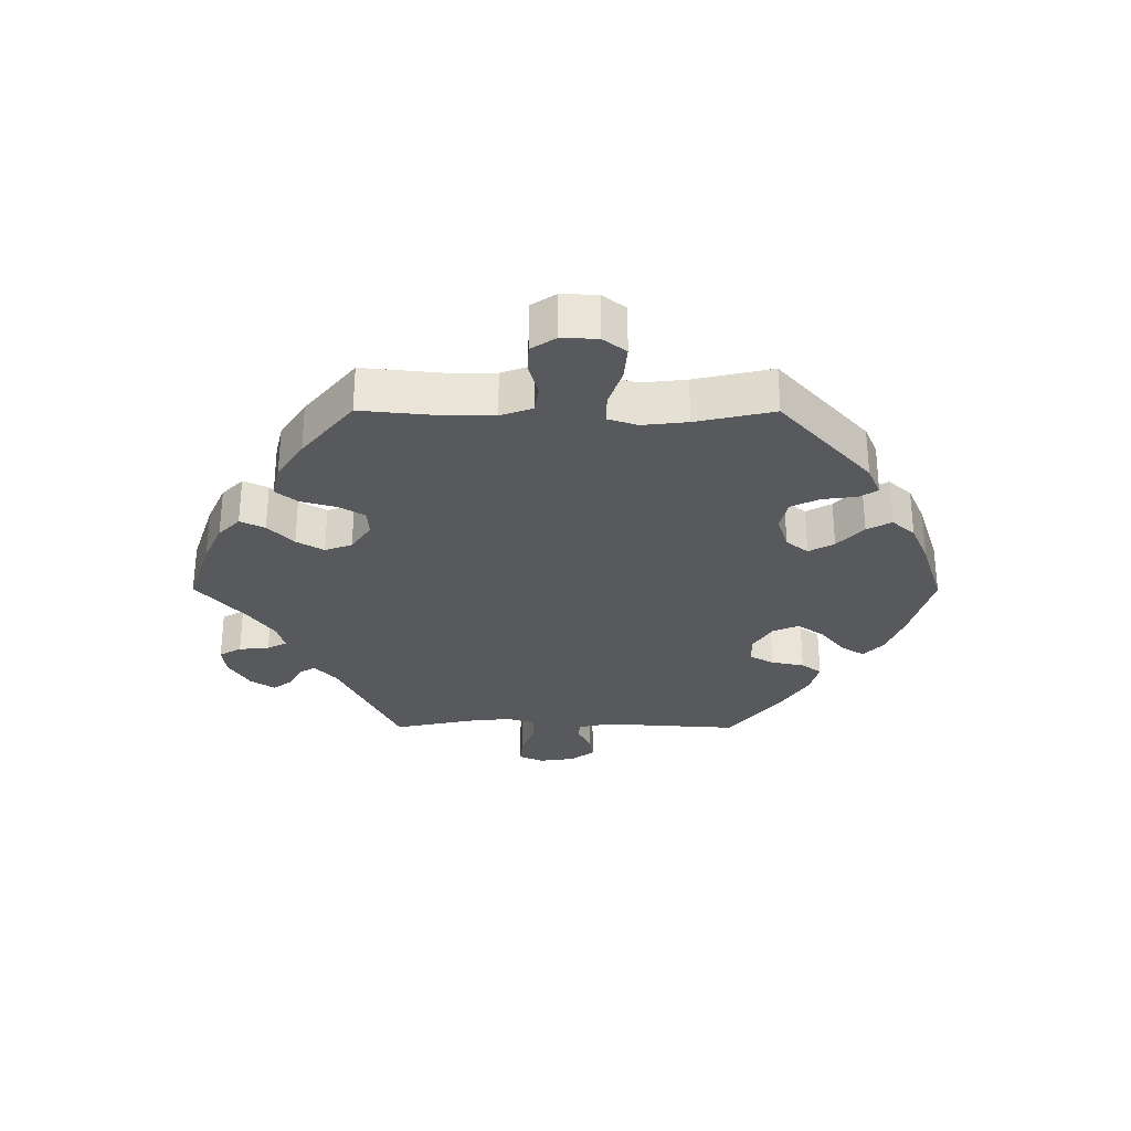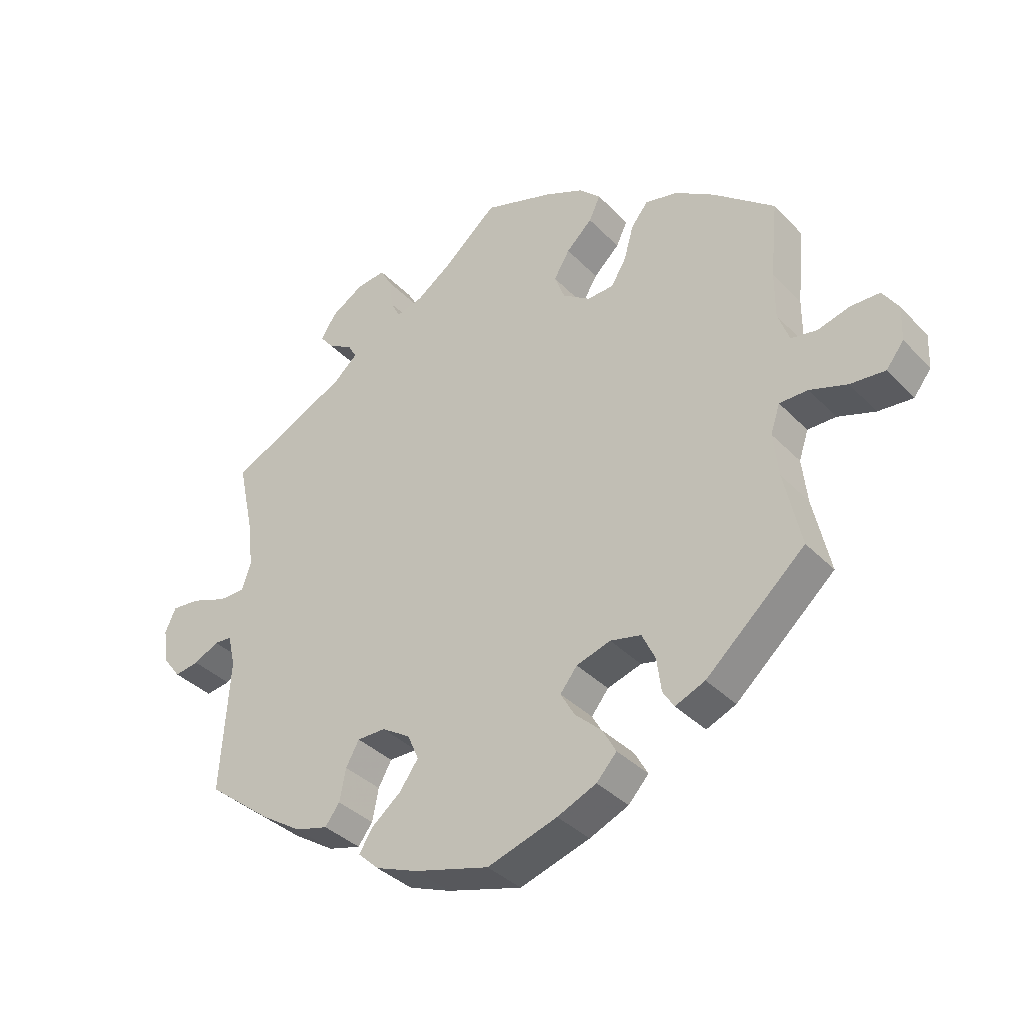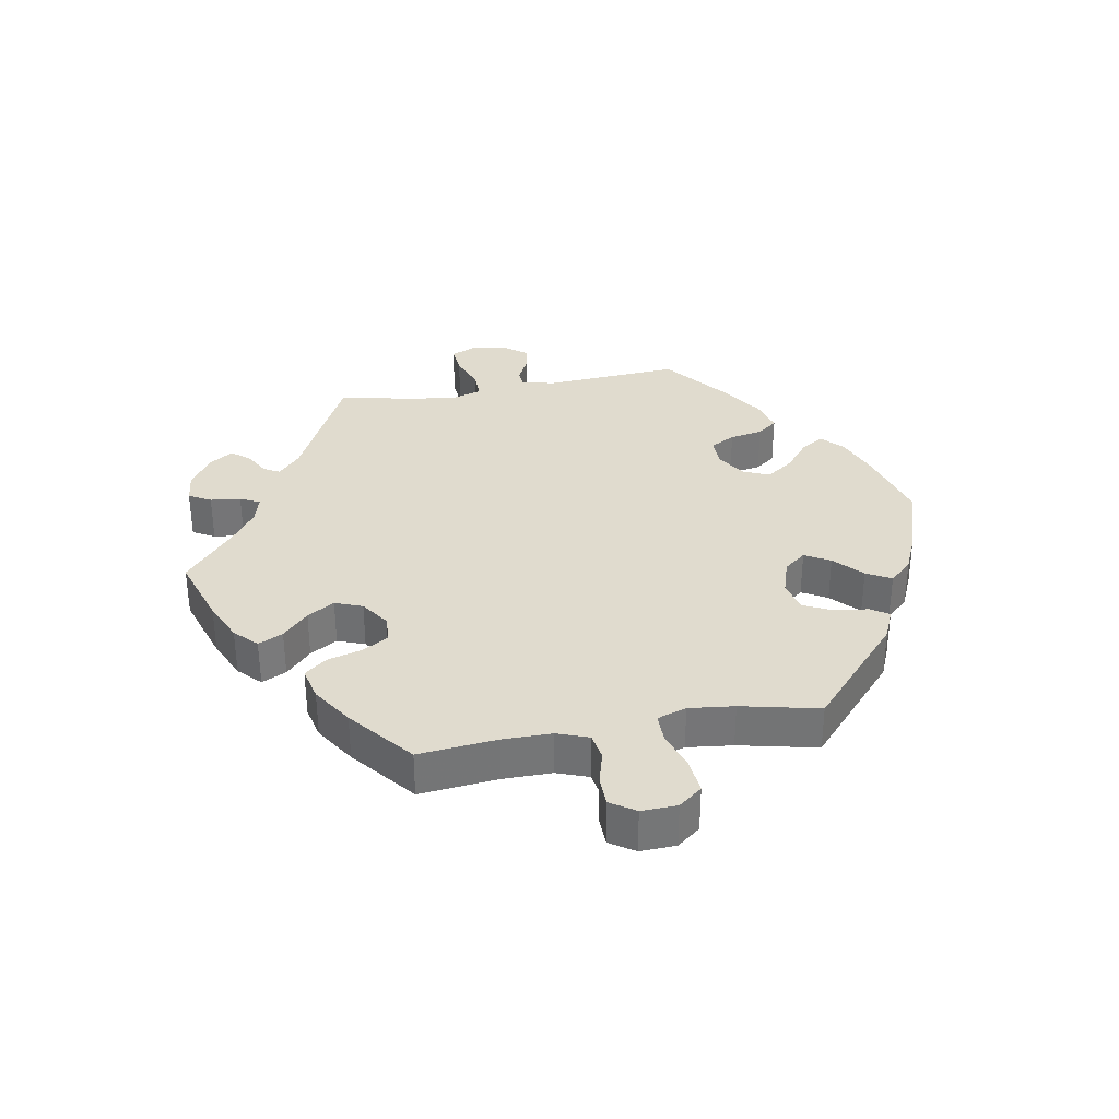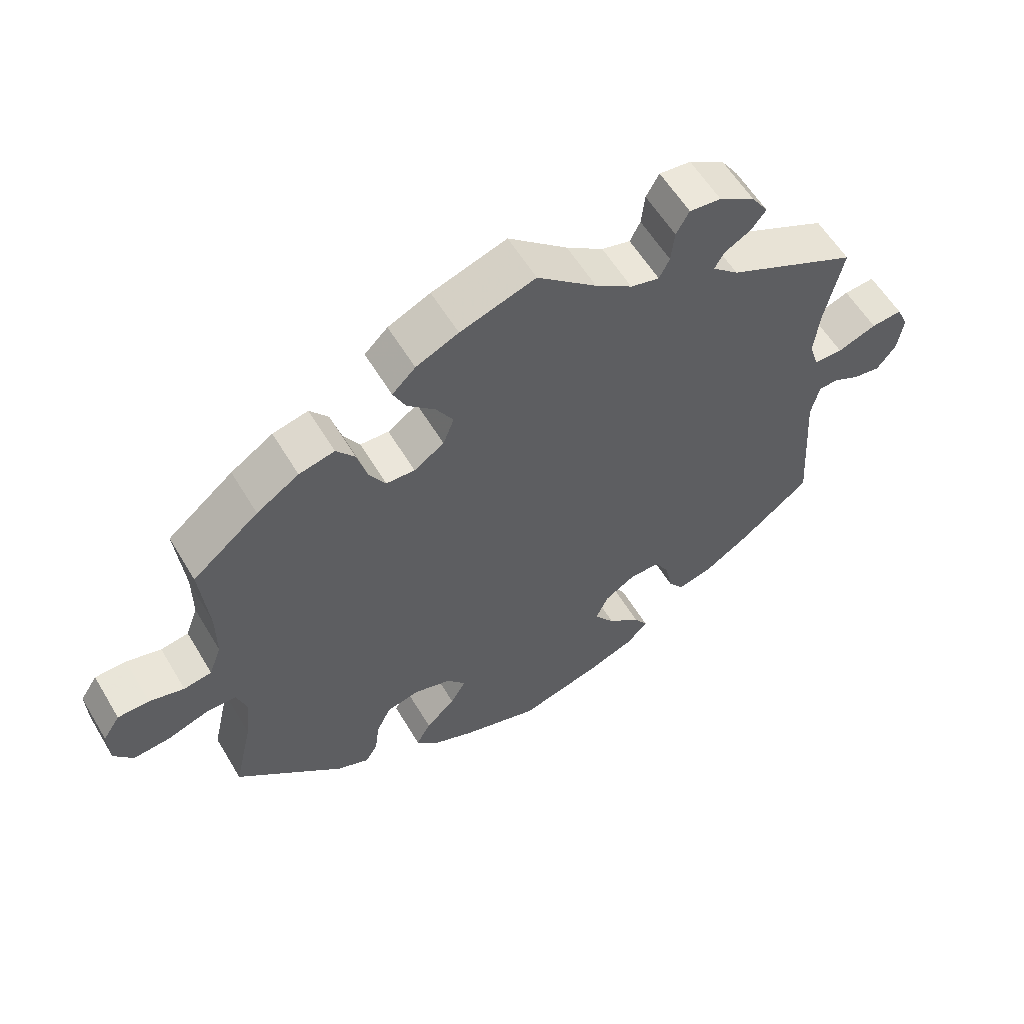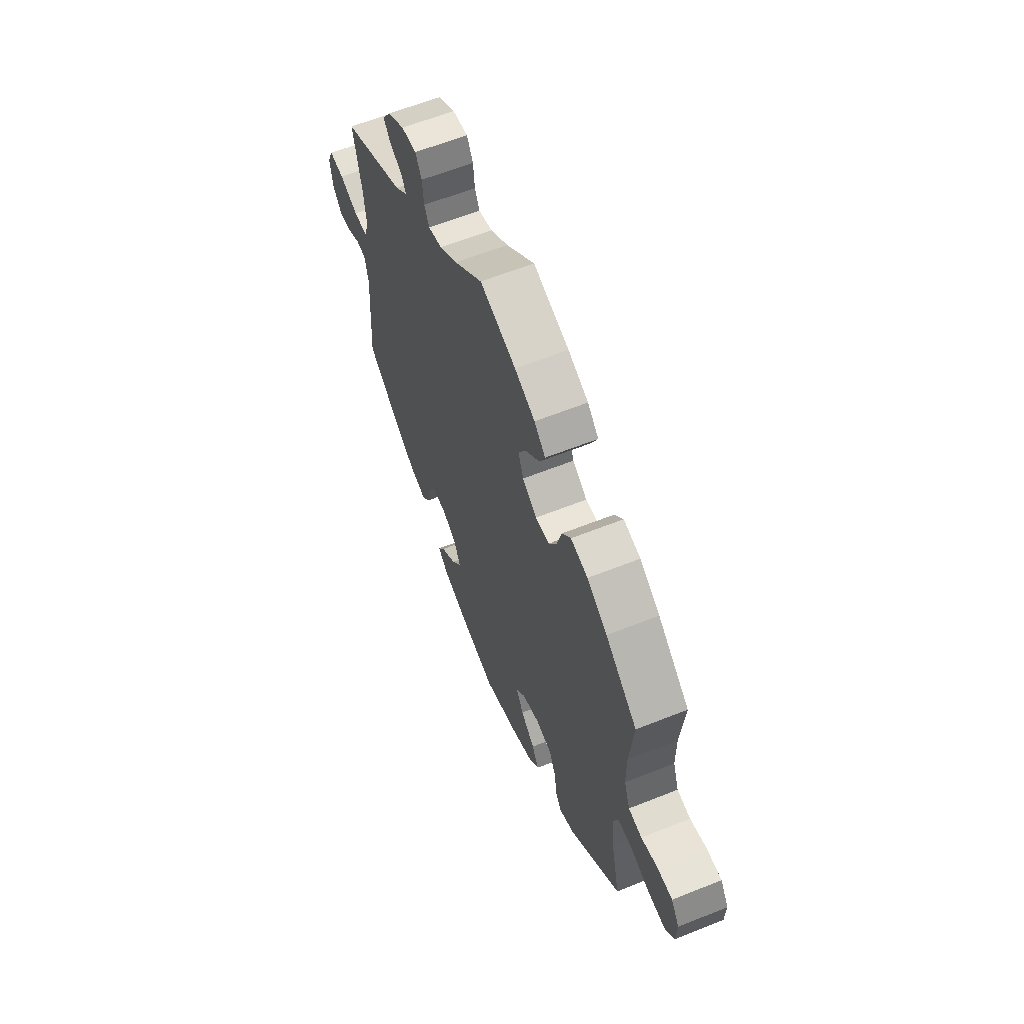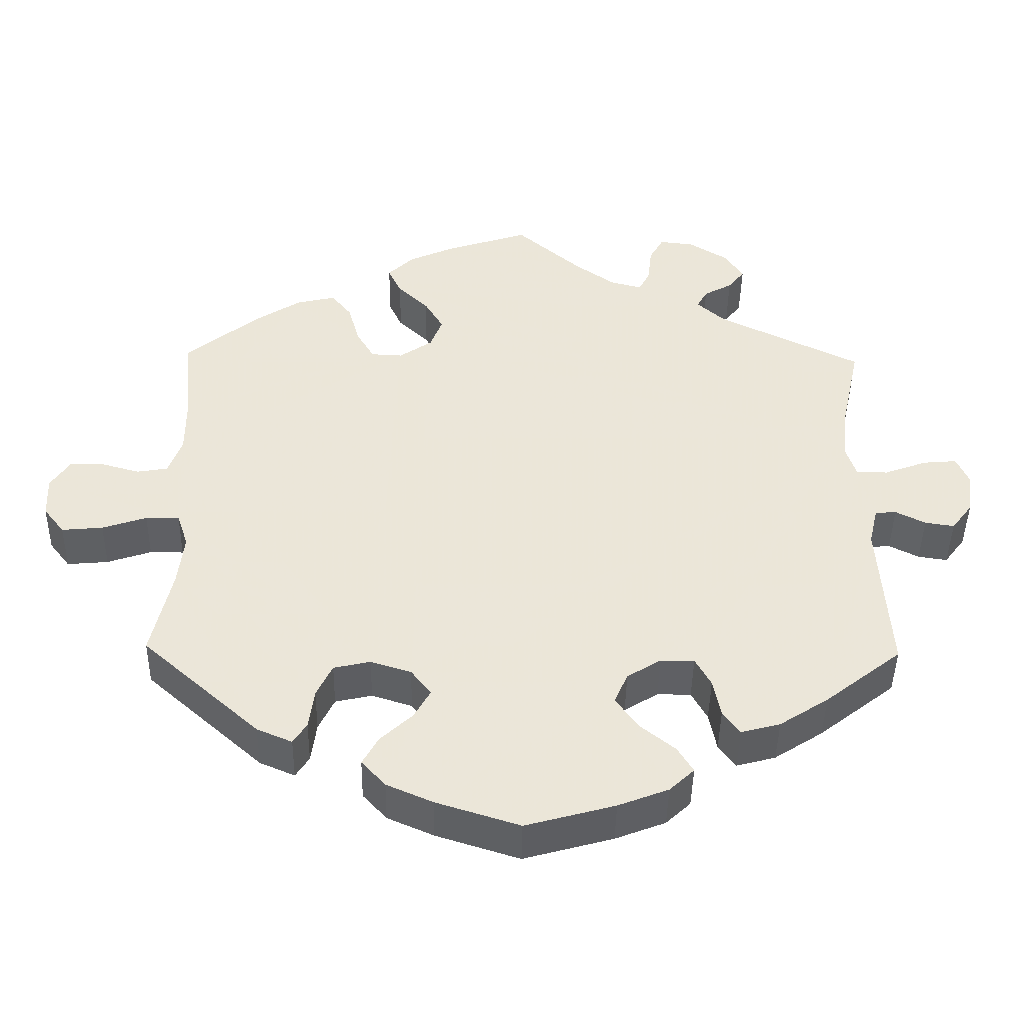
<metadata>
{"format":"obj","ext":"obj","renderer":"f3d","projection":"perspective","resolution":1024,"background":"white","views":[{"elev":-29.5,"azim":89.8,"up":"+Y"},{"elev":-36.5,"azim":37.5,"up":"+Z"},{"elev":33.7,"azim":79.8,"up":"+Y"},{"elev":58.3,"azim":149.3,"up":"+Z"},{"elev":61.1,"azim":67.8,"up":"+Z"},{"elev":-44.1,"azim":179.0,"up":"+Z"}]}
</metadata>
<code>
v 0.109 0.07 0.542
v 0.171 0.07 0.514
v 0.205 0.07 0.481
v 0.187 0.07 0.443
v 0.146 0.07 0.404
v 0.121 0.07 0.362
v 0.137 0.07 0.32
v 0.181 0.07 0.29
v 0.223 0.07 0.292
v 0.247 0.07 0.332
v 0.262 0.07 0.386
v 0.289 0.07 0.42
v 0.341 0.07 0.408
v 0.403 0.07 0.368
v 0.5 0.07 0.289
v 0.488 0.07 0.168
v 0.488 0.07 0.093
v 0.506 0.07 0.044
v 0.547 0.07 0.037
v 0.598 0.07 0.051
v 0.644 0.07 0.05
v 0.669 0.07 0.012
v 0.667 0.07 -0.043
v 0.639 0.07 -0.079
v 0.584 0.07 -0.074
v 0.525 0.07 -0.054
v 0.48 0.07 -0.054
v 0.465 0.07 -0.099
v 0.473 0.07 -0.169
v 0.5 0.07 -0.289
v 0.343 0.07 -0.429
v 0.296 0.07 -0.449
v 0.278 0.07 -0.421
v 0.271 0.07 -0.368
v 0.25 0.07 -0.324
v 0.201 0.07 -0.313
v 0.147 0.07 -0.33
v 0.12 0.07 -0.364
v 0.142 0.07 -0.403
v 0.185 0.07 -0.443
v 0.206 0.07 -0.481
v 0.174 0.07 -0.516
v 0.112 0.07 -0.543
v 0.001 0.07 -0.578
v -0.118 0.07 -0.545
v -0.185 0.07 -0.519
v -0.218 0.07 -0.488
v -0.197 0.07 -0.454
v -0.15 0.07 -0.416
v -0.12 0.07 -0.374
v -0.138 0.07 -0.333
v -0.183 0.07 -0.305
v -0.228 0.07 -0.305
v -0.249 0.07 -0.343
v -0.259 0.07 -0.394
v -0.282 0.07 -0.425
v -0.334 0.07 -0.411
v -0.399 0.07 -0.369
v -0.501 0.07 -0.289
v -0.487 0.07 -0.078
v -0.499 0.07 -0.027
v -0.527 0.07 -0.025
v -0.567 0.07 -0.045
v -0.606 0.07 -0.051
v -0.634 0.07 -0.014
v -0.642 0.07 0.041
v -0.625 0.07 0.079
v -0.58 0.07 0.075
v -0.523 0.07 0.054
v -0.481 0.07 0.054
v -0.467 0.07 0.098
v -0.475 0.07 0.169
v -0.501 0.07 0.289
v -0.31 0.07 0.382
v -0.272 0.07 0.416
v -0.286 0.07 0.441
v -0.324 0.07 0.462
v -0.346 0.07 0.49
v -0.321 0.07 0.528
v -0.269 0.07 0.56
v -0.223 0.07 0.565
v -0.204 0.07 0.531
v -0.199 0.07 0.484
v -0.184 0.07 0.454
v -0.142 0.07 0.465
v -0.088 0.07 0.503
v -0.001 0.07 0.578
v 0.109 0 0.542
v 0.171 0 0.514
v 0.205 0 0.481
v 0.187 0 0.443
v 0.146 0 0.404
v 0.121 0 0.362
v 0.137 0 0.32
v 0.181 0 0.29
v 0.223 0 0.292
v 0.247 0 0.332
v 0.262 0 0.386
v 0.289 0 0.42
v 0.341 0 0.408
v 0.403 0 0.368
v 0.5 0 0.289
v 0.488 0 0.168
v 0.488 0 0.093
v 0.506 0 0.044
v 0.547 0 0.037
v 0.598 0 0.051
v 0.644 0 0.05
v 0.669 0 0.012
v 0.667 0 -0.043
v 0.639 0 -0.079
v 0.584 0 -0.074
v 0.525 0 -0.054
v 0.48 0 -0.054
v 0.465 0 -0.099
v 0.473 0 -0.169
v 0.5 0 -0.289
v 0.343 0 -0.429
v 0.296 0 -0.449
v 0.278 0 -0.421
v 0.271 0 -0.368
v 0.25 0 -0.324
v 0.201 0 -0.313
v 0.147 0 -0.33
v 0.12 0 -0.364
v 0.142 0 -0.403
v 0.185 0 -0.443
v 0.206 0 -0.481
v 0.174 0 -0.516
v 0.112 0 -0.543
v 0.001 0 -0.578
v -0.118 0 -0.545
v -0.185 0 -0.519
v -0.218 0 -0.488
v -0.197 0 -0.454
v -0.15 0 -0.416
v -0.12 0 -0.374
v -0.138 0 -0.333
v -0.183 0 -0.305
v -0.228 0 -0.305
v -0.249 0 -0.343
v -0.259 0 -0.394
v -0.282 0 -0.425
v -0.334 0 -0.411
v -0.399 0 -0.369
v -0.501 0 -0.289
v -0.487 0 -0.078
v -0.499 0 -0.027
v -0.527 0 -0.025
v -0.567 0 -0.045
v -0.606 0 -0.051
v -0.634 0 -0.014
v -0.642 0 0.041
v -0.625 0 0.079
v -0.58 0 0.075
v -0.523 0 0.054
v -0.481 0 0.054
v -0.467 0 0.098
v -0.475 0 0.169
v -0.501 0 0.289
v -0.31 0 0.382
v -0.272 0 0.416
v -0.286 0 0.441
v -0.324 0 0.462
v -0.346 0 0.49
v -0.321 0 0.528
v -0.269 0 0.56
v -0.223 0 0.565
v -0.204 0 0.531
v -0.199 0 0.484
v -0.184 0 0.454
v -0.142 0 0.465
v -0.088 0 0.503
v -0.001 0 0.578
f 86 87 1 2
f 85 86 2 3
f 84 85 3 4
f 80 81 82 83
f 80 83 84
f 79 80 84
f 76 77 78 79
f 75 76 79 84
f 74 75 84 4
f 72 73 74 4
f 66 67 68 69
f 66 69 70
f 65 66 70
f 62 63 64 65
f 61 62 65 70
f 60 61 70 71
f 58 59 60 71
f 54 55 56 57
f 53 54 57 58
f 46 47 48 49
f 46 49 50
f 45 46 50
f 44 45 50
f 43 44 50 51
f 39 40 41 42
f 38 39 42 43
f 31 32 33 34
f 29 30 31 34
f 28 29 34 35
f 27 28 35 36
f 23 24 25 26
f 23 26 27
f 22 23 27
f 19 20 21 22
f 18 19 22 27
f 17 18 27 36
f 13 14 15 16
f 10 11 12 13
f 9 10 13 16
f 8 9 16 17
f 71 72 4 5
f 53 58 71
f 52 53 71
f 51 52 71
f 38 43 51 71
f 37 38 71
f 8 17 36 37
f 7 8 37 71
f 6 7 71
f 5 6 71
f 89 88 174 173
f 90 89 173 172
f 91 90 172 171
f 170 169 168 167
f 171 170 167
f 171 167 166
f 166 165 164 163
f 171 166 163 162
f 91 171 162 161
f 91 161 160 159
f 156 155 154 153
f 157 156 153
f 157 153 152
f 152 151 150 149
f 157 152 149 148
f 158 157 148 147
f 158 147 146 145
f 144 143 142 141
f 145 144 141 140
f 136 135 134 133
f 137 136 133
f 137 133 132
f 137 132 131
f 138 137 131 130
f 129 128 127 126
f 130 129 126 125
f 121 120 119 118
f 121 118 117 116
f 122 121 116 115
f 123 122 115 114
f 113 112 111 110
f 114 113 110
f 114 110 109
f 109 108 107 106
f 114 109 106 105
f 123 114 105 104
f 103 102 101 100
f 100 99 98 97
f 103 100 97 96
f 104 103 96 95
f 92 91 159 158
f 158 145 140
f 158 140 139
f 158 139 138
f 158 138 130 125
f 158 125 124
f 124 123 104 95
f 158 124 95 94
f 158 94 93
f 158 93 92
f 1 88 89 2
f 2 89 90 3
f 3 90 91 4
f 4 91 92 5
f 5 92 93 6
f 6 93 94 7
f 7 94 95 8
f 8 95 96 9
f 9 96 97 10
f 10 97 98 11
f 11 98 99 12
f 12 99 100 13
f 13 100 101 14
f 14 101 102 15
f 15 102 103 16
f 16 103 104 17
f 17 104 105 18
f 18 105 106 19
f 19 106 107 20
f 20 107 108 21
f 21 108 109 22
f 22 109 110 23
f 23 110 111 24
f 24 111 112 25
f 25 112 113 26
f 26 113 114 27
f 27 114 115 28
f 28 115 116 29
f 29 116 117 30
f 30 117 118 31
f 31 118 119 32
f 32 119 120 33
f 33 120 121 34
f 34 121 122 35
f 35 122 123 36
f 36 123 124 37
f 37 124 125 38
f 38 125 126 39
f 39 126 127 40
f 40 127 128 41
f 41 128 129 42
f 42 129 130 43
f 43 130 131 44
f 44 131 132 45
f 45 132 133 46
f 46 133 134 47
f 47 134 135 48
f 48 135 136 49
f 49 136 137 50
f 50 137 138 51
f 51 138 139 52
f 52 139 140 53
f 53 140 141 54
f 54 141 142 55
f 55 142 143 56
f 56 143 144 57
f 57 144 145 58
f 58 145 146 59
f 59 146 147 60
f 60 147 148 61
f 61 148 149 62
f 62 149 150 63
f 63 150 151 64
f 64 151 152 65
f 65 152 153 66
f 66 153 154 67
f 67 154 155 68
f 68 155 156 69
f 69 156 157 70
f 70 157 158 71
f 71 158 159 72
f 72 159 160 73
f 73 160 161 74
f 74 161 162 75
f 75 162 163 76
f 76 163 164 77
f 77 164 165 78
f 78 165 166 79
f 79 166 167 80
f 80 167 168 81
f 81 168 169 82
f 82 169 170 83
f 83 170 171 84
f 84 171 172 85
f 85 172 173 86
f 86 173 174 87
f 87 174 88 1

</code>
